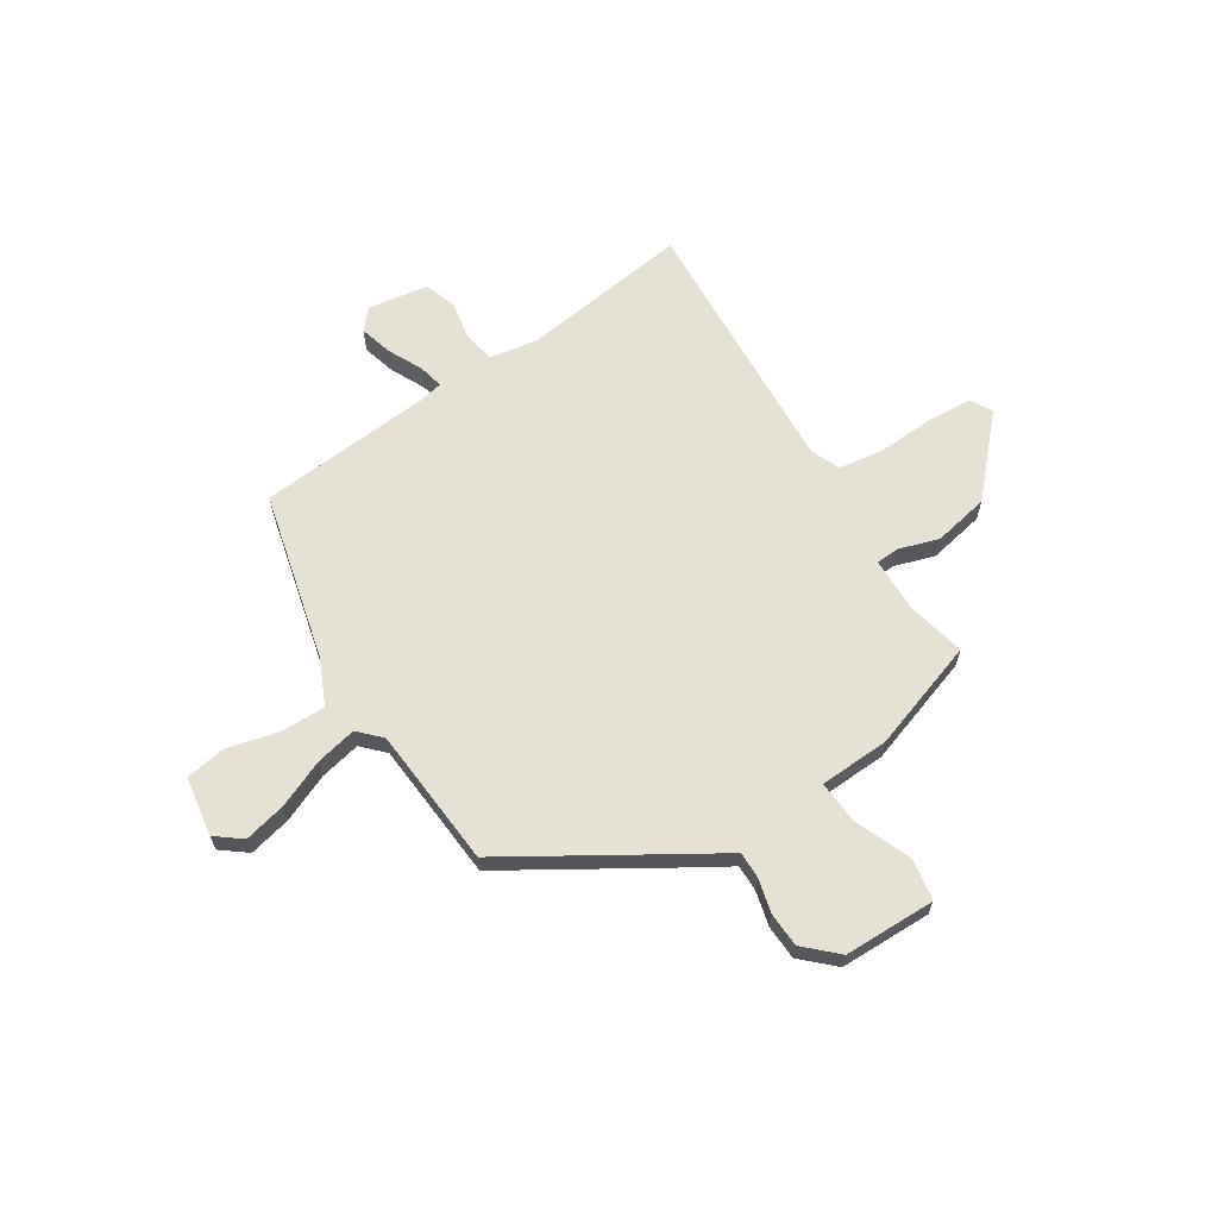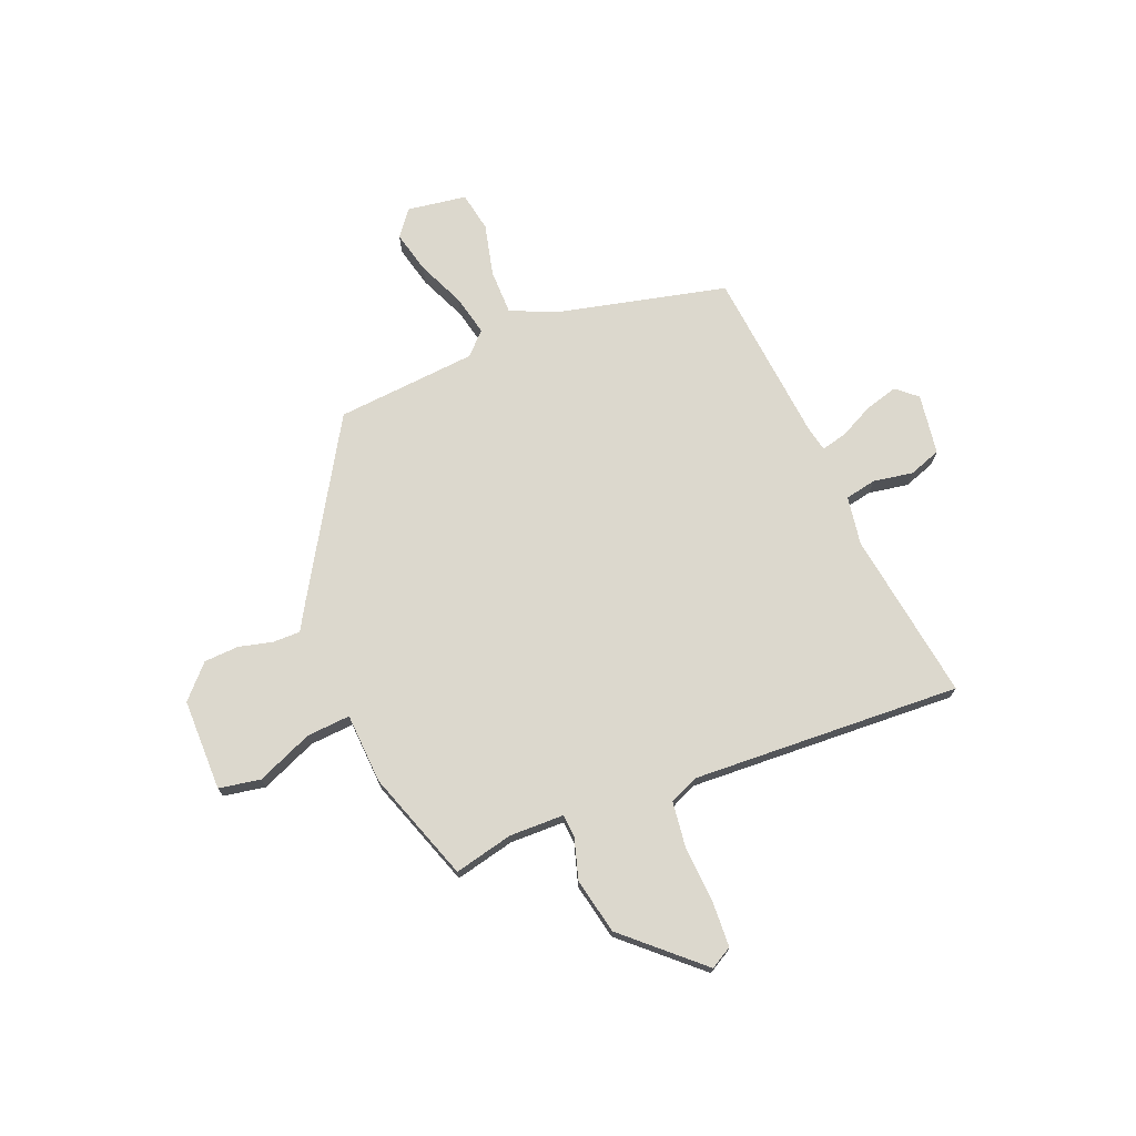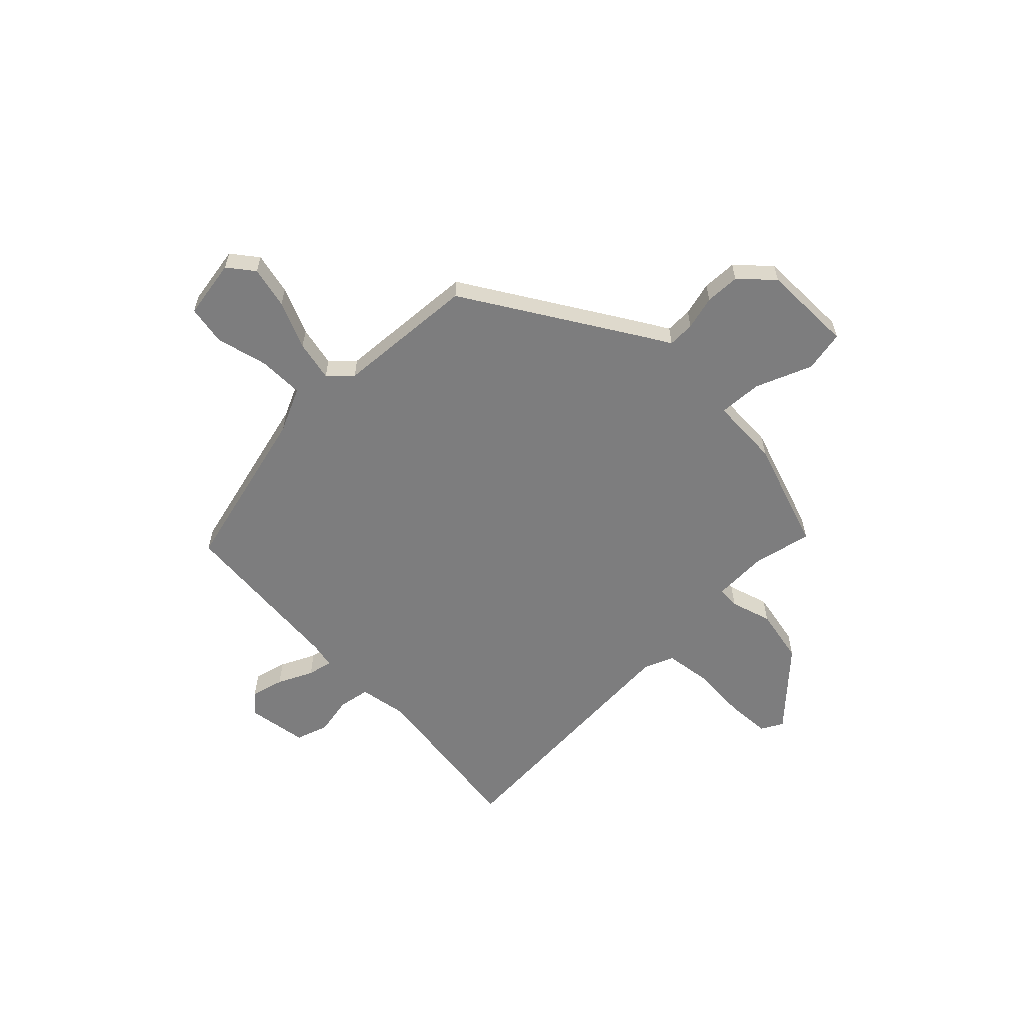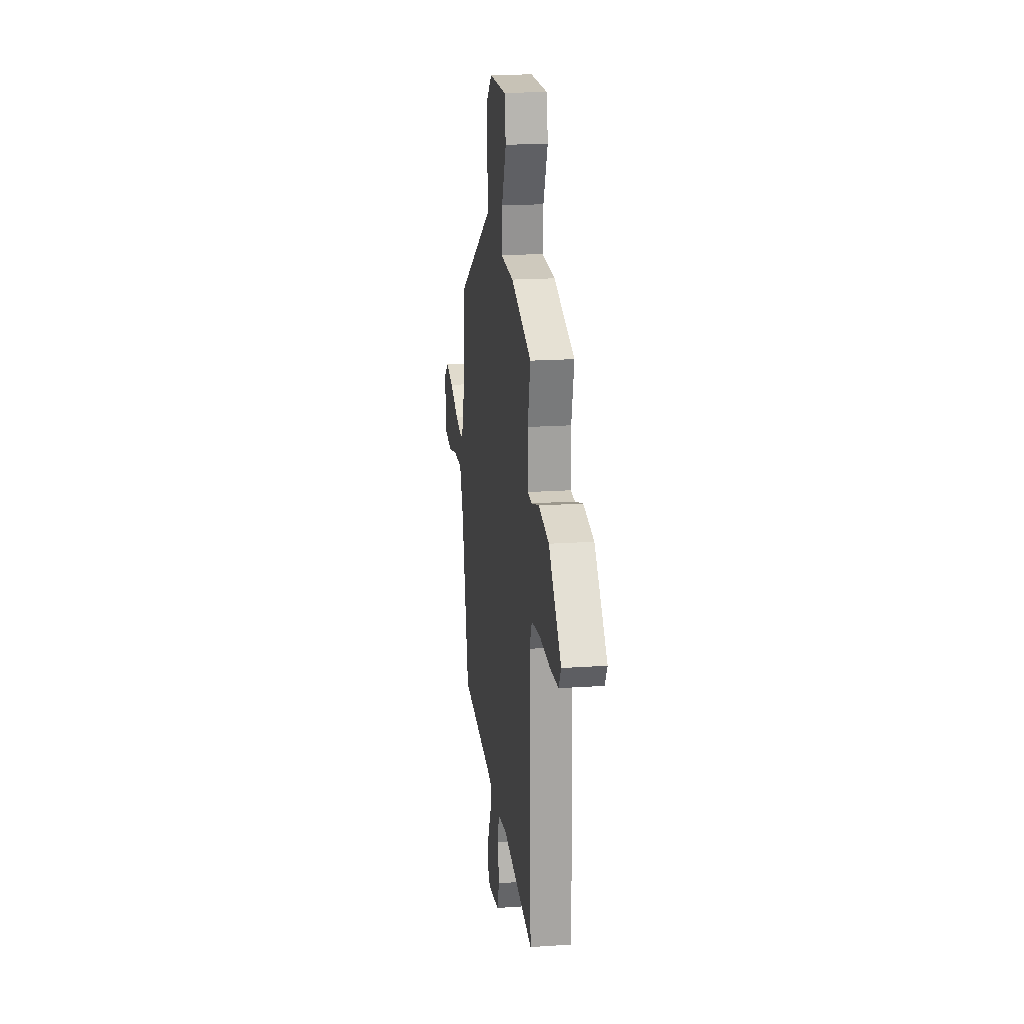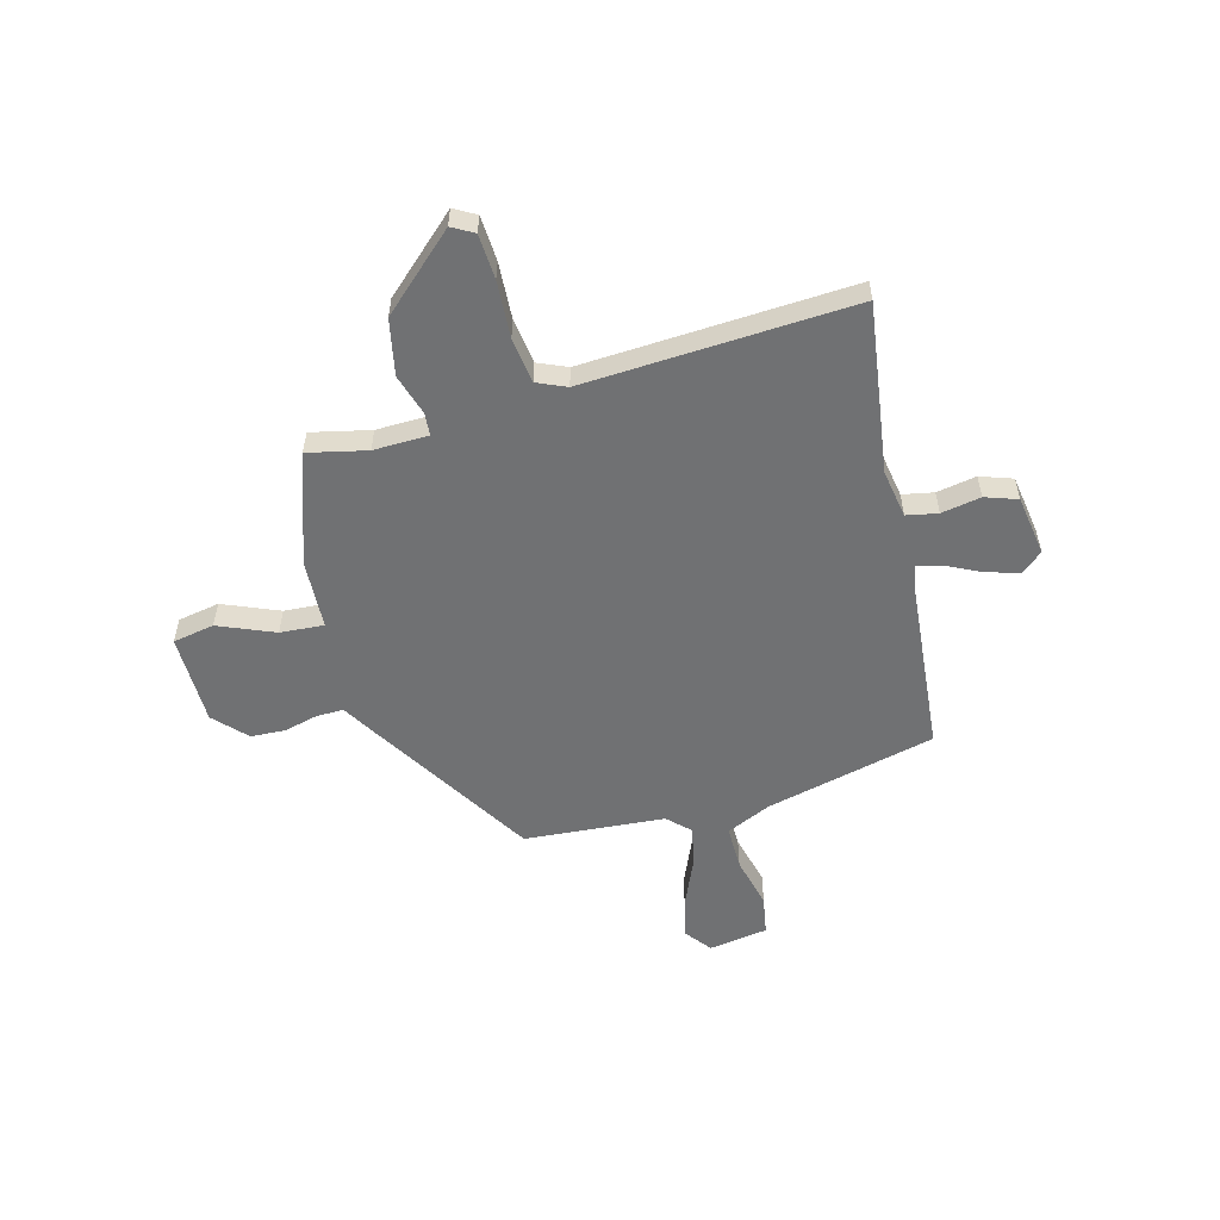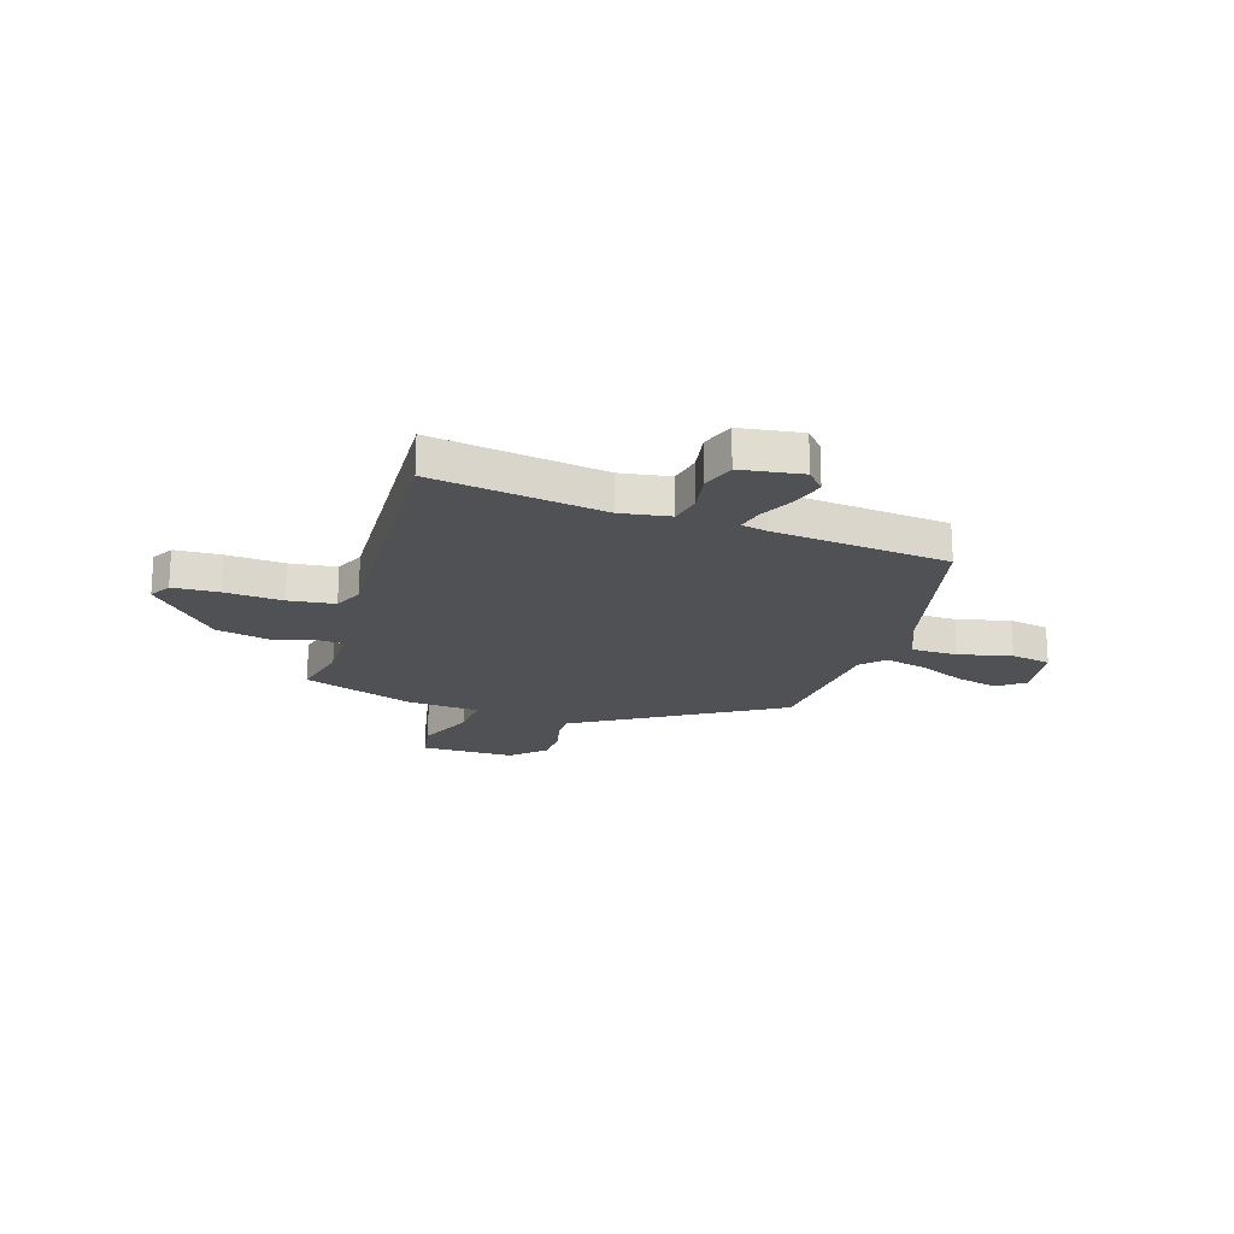
<metadata>
{"format":"obj","ext":"obj","renderer":"f3d","projection":"perspective","resolution":1024,"background":"white","views":[{"elev":64.1,"azim":-31.6,"up":"+Y"},{"elev":72.4,"azim":68.4,"up":"+Y"},{"elev":-59.2,"azim":-44.1,"up":"+Y"},{"elev":18.9,"azim":82.6,"up":"+Z"},{"elev":-55.1,"azim":105.8,"up":"+Y"},{"elev":-20.1,"azim":162.7,"up":"+Y"}]}
</metadata>
<code>
v 0.489 0.07 0.443
v 0.461 0.07 0.326
v 0.462 0.07 0.217
v 0.507 0.07 0.213
v 0.589 0.07 0.237
v 0.7 0.07 0.213
v 0.833 0.07 0.064
v 0.808 0.07 0.021
v 0.718 0.07 0.017
v 0.605 0.07 0.025
v 0.514 0.07 0.014
v 0.488 0.07 -0.044
v 0.51 0.07 -0.58
v 0.172 0.07 -0.528
v 0.075 0.07 -0.543
v 0.062 0.07 -0.605
v 0.075 0.07 -0.684
v 0.052 0.07 -0.748
v -0.069 0.07 -0.765
v -0.104 0.07 -0.724
v -0.085 0.07 -0.659
v -0.05 0.07 -0.59
v -0.038 0.07 -0.54
v -0.089 0.07 -0.529
v -0.434 0.07 -0.493
v -0.511 0.07 -0.153
v -0.55 0.07 -0.063
v -0.64 0.07 -0.062
v -0.744 0.07 -0.086
v -0.823 0.07 -0.071
v -0.84 0.07 0.048
v -0.788 0.07 0.087
v -0.704 0.07 0.066
v -0.61 0.07 0.024
v -0.529 0.07 0.005
v -0.486 0.07 0.048
v -0.46 0.07 0.328
v -0.118 0.07 0.531
v -0.064 0.07 0.562
v -0.064 0.07 0.616
v -0.08 0.07 0.684
v -0.076 0.07 0.753
v -0.012 0.07 0.812
v 0.171 0.07 0.811
v 0.185 0.07 0.728
v 0.137 0.07 0.617
v 0.13 0.07 0.53
v 0.27 0.07 0.521
v 0.489 0 0.443
v 0.461 0 0.326
v 0.462 0 0.217
v 0.507 0 0.213
v 0.589 0 0.237
v 0.7 0 0.213
v 0.833 0 0.064
v 0.808 0 0.021
v 0.718 0 0.017
v 0.605 0 0.025
v 0.514 0 0.014
v 0.488 0 -0.044
v 0.51 0 -0.58
v 0.172 0 -0.528
v 0.075 0 -0.543
v 0.062 0 -0.605
v 0.075 0 -0.684
v 0.052 0 -0.748
v -0.069 0 -0.765
v -0.104 0 -0.724
v -0.085 0 -0.659
v -0.05 0 -0.59
v -0.038 0 -0.54
v -0.089 0 -0.529
v -0.434 0 -0.493
v -0.511 0 -0.153
v -0.55 0 -0.063
v -0.64 0 -0.062
v -0.744 0 -0.086
v -0.823 0 -0.071
v -0.84 0 0.048
v -0.788 0 0.087
v -0.704 0 0.066
v -0.61 0 0.024
v -0.529 0 0.005
v -0.486 0 0.048
v -0.46 0 0.328
v -0.118 0 0.531
v -0.064 0 0.562
v -0.064 0 0.616
v -0.08 0 0.684
v -0.076 0 0.753
v -0.012 0 0.812
v 0.171 0 0.811
v 0.185 0 0.728
v 0.137 0 0.617
v 0.13 0 0.53
v 0.27 0 0.521
f 47 48 1 2
f 43 44 45 46
f 43 46 47
f 40 41 42 43
f 39 40 43 47
f 36 37 38 39
f 36 39 47 2
f 31 32 33 34
f 31 34 35
f 28 29 30 31
f 27 28 31 35
f 26 27 35 36
f 24 25 26 36
f 19 20 21 22
f 19 22 23
f 16 17 18 19
f 15 16 19 23
f 14 15 23 24
f 12 13 14
f 11 12 14 24
f 7 8 9 10
f 7 10 11
f 4 5 6 7
f 3 4 7 11
f 24 36 2 3
f 3 11 24
f 50 49 96 95
f 94 93 92 91
f 95 94 91
f 91 90 89 88
f 95 91 88 87
f 87 86 85 84
f 50 95 87 84
f 82 81 80 79
f 83 82 79
f 79 78 77 76
f 83 79 76 75
f 84 83 75 74
f 84 74 73 72
f 70 69 68 67
f 71 70 67
f 67 66 65 64
f 71 67 64 63
f 72 71 63 62
f 62 61 60
f 72 62 60 59
f 58 57 56 55
f 59 58 55
f 55 54 53 52
f 59 55 52 51
f 51 50 84 72
f 72 59 51
f 1 49 50 2
f 2 50 51 3
f 3 51 52 4
f 4 52 53 5
f 5 53 54 6
f 6 54 55 7
f 7 55 56 8
f 8 56 57 9
f 9 57 58 10
f 10 58 59 11
f 11 59 60 12
f 12 60 61 13
f 13 61 62 14
f 14 62 63 15
f 15 63 64 16
f 16 64 65 17
f 17 65 66 18
f 18 66 67 19
f 19 67 68 20
f 20 68 69 21
f 21 69 70 22
f 22 70 71 23
f 23 71 72 24
f 24 72 73 25
f 25 73 74 26
f 26 74 75 27
f 27 75 76 28
f 28 76 77 29
f 29 77 78 30
f 30 78 79 31
f 31 79 80 32
f 32 80 81 33
f 33 81 82 34
f 34 82 83 35
f 35 83 84 36
f 36 84 85 37
f 37 85 86 38
f 38 86 87 39
f 39 87 88 40
f 40 88 89 41
f 41 89 90 42
f 42 90 91 43
f 43 91 92 44
f 44 92 93 45
f 45 93 94 46
f 46 94 95 47
f 47 95 96 48
f 48 96 49 1

</code>
